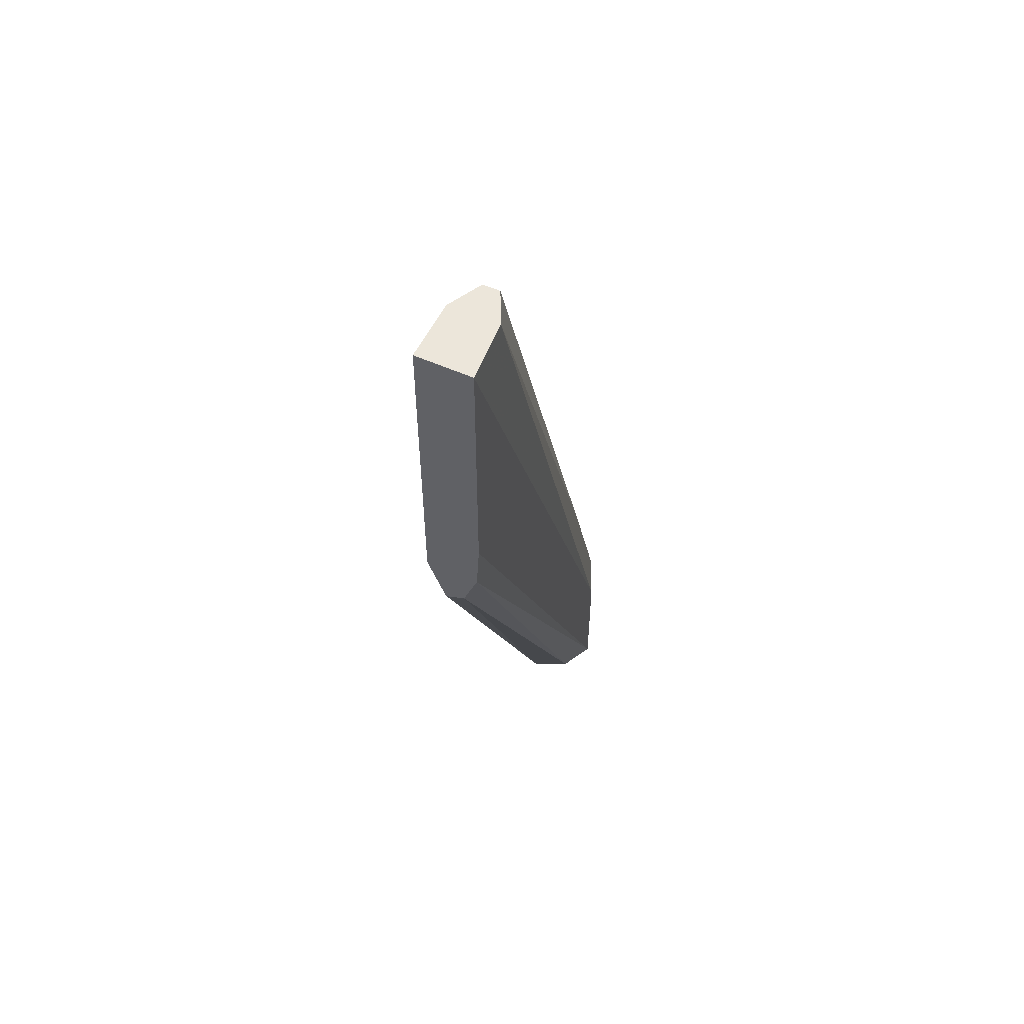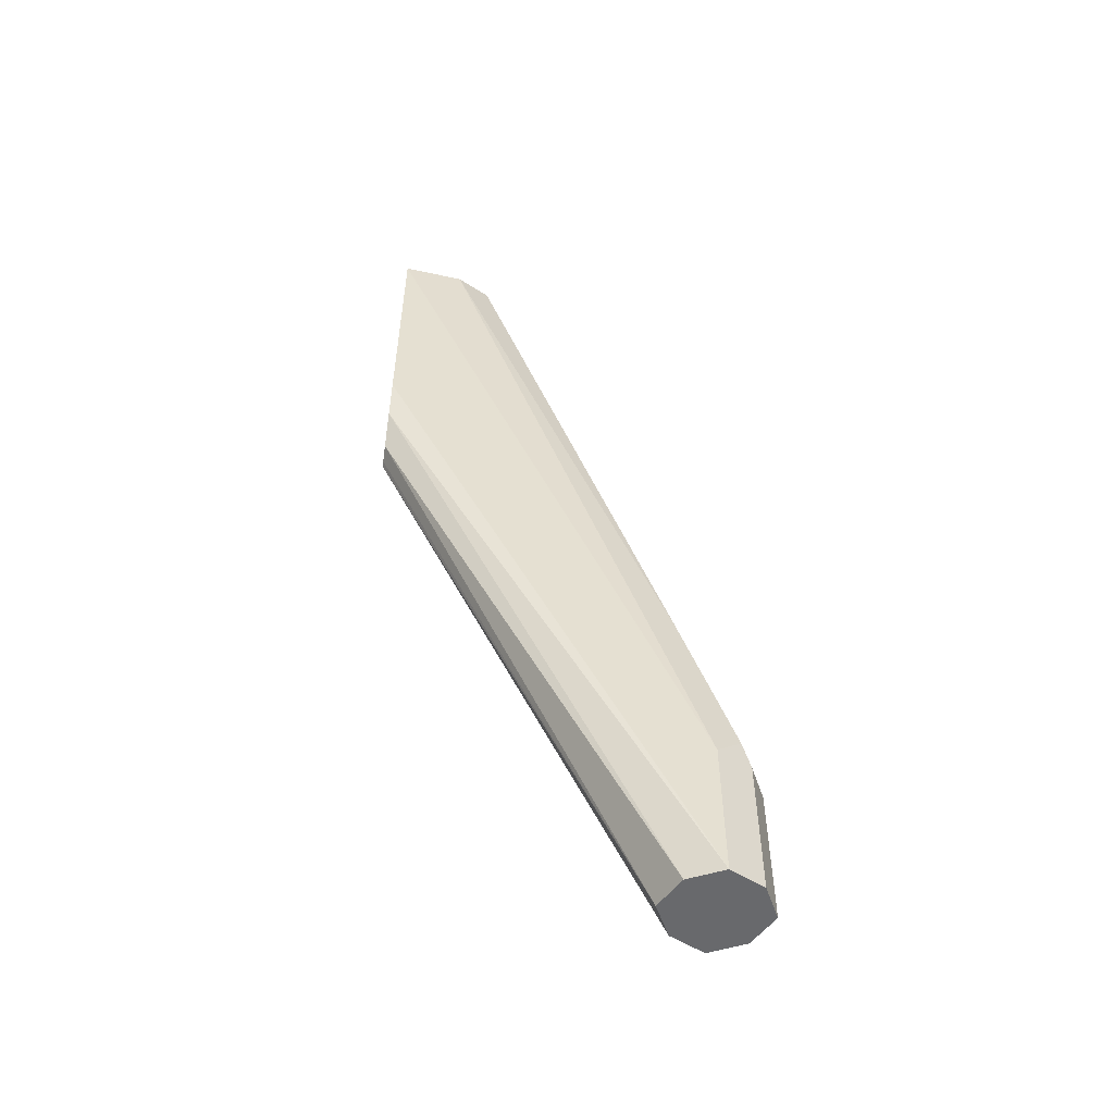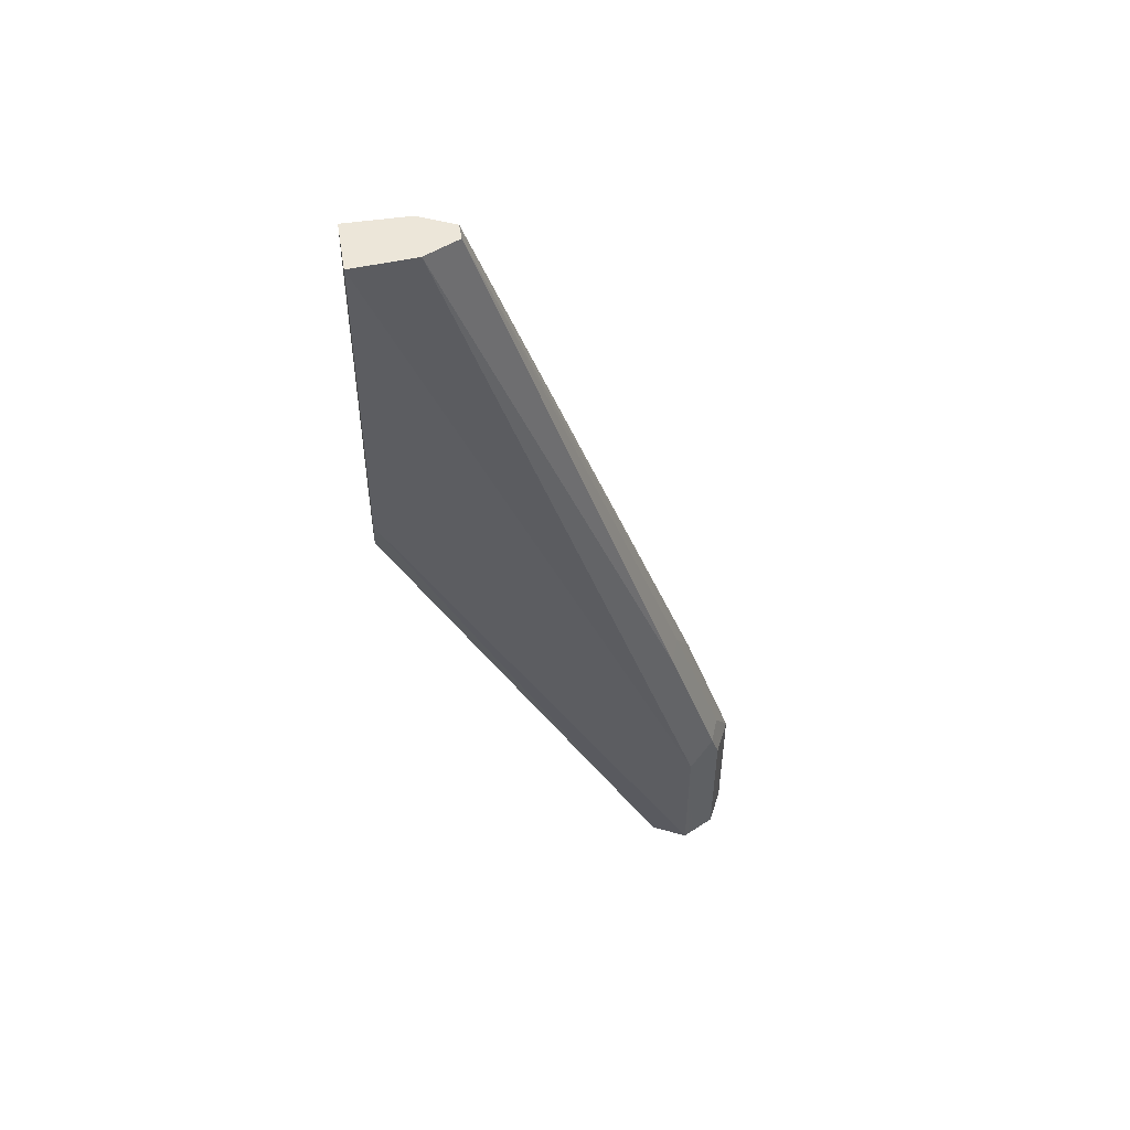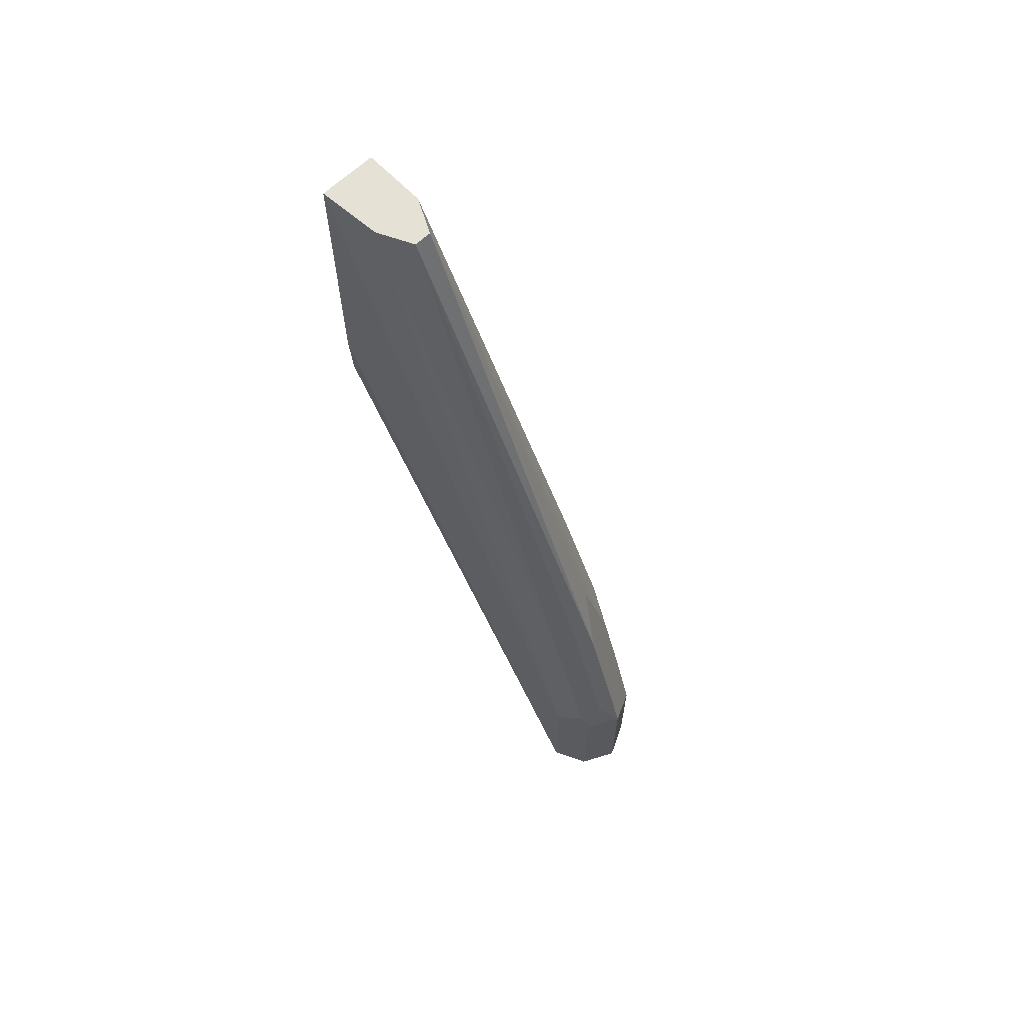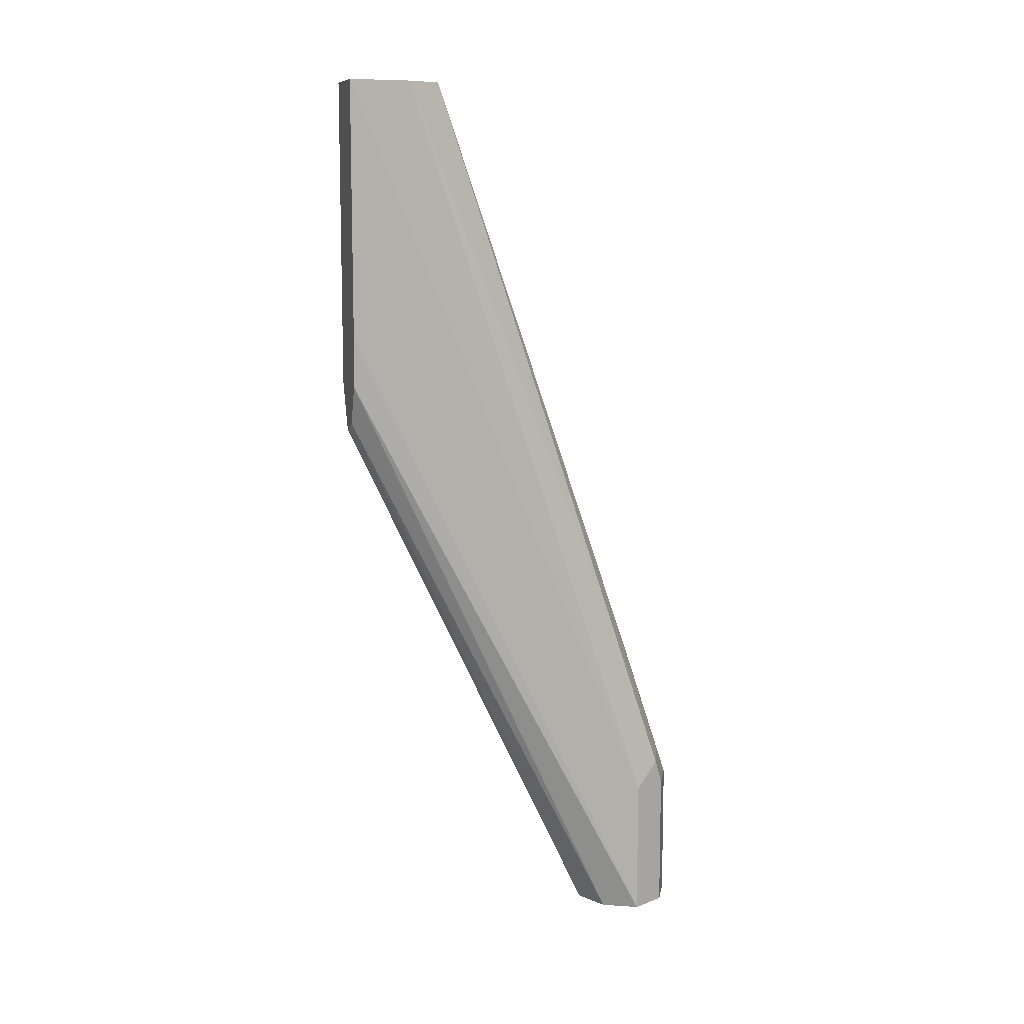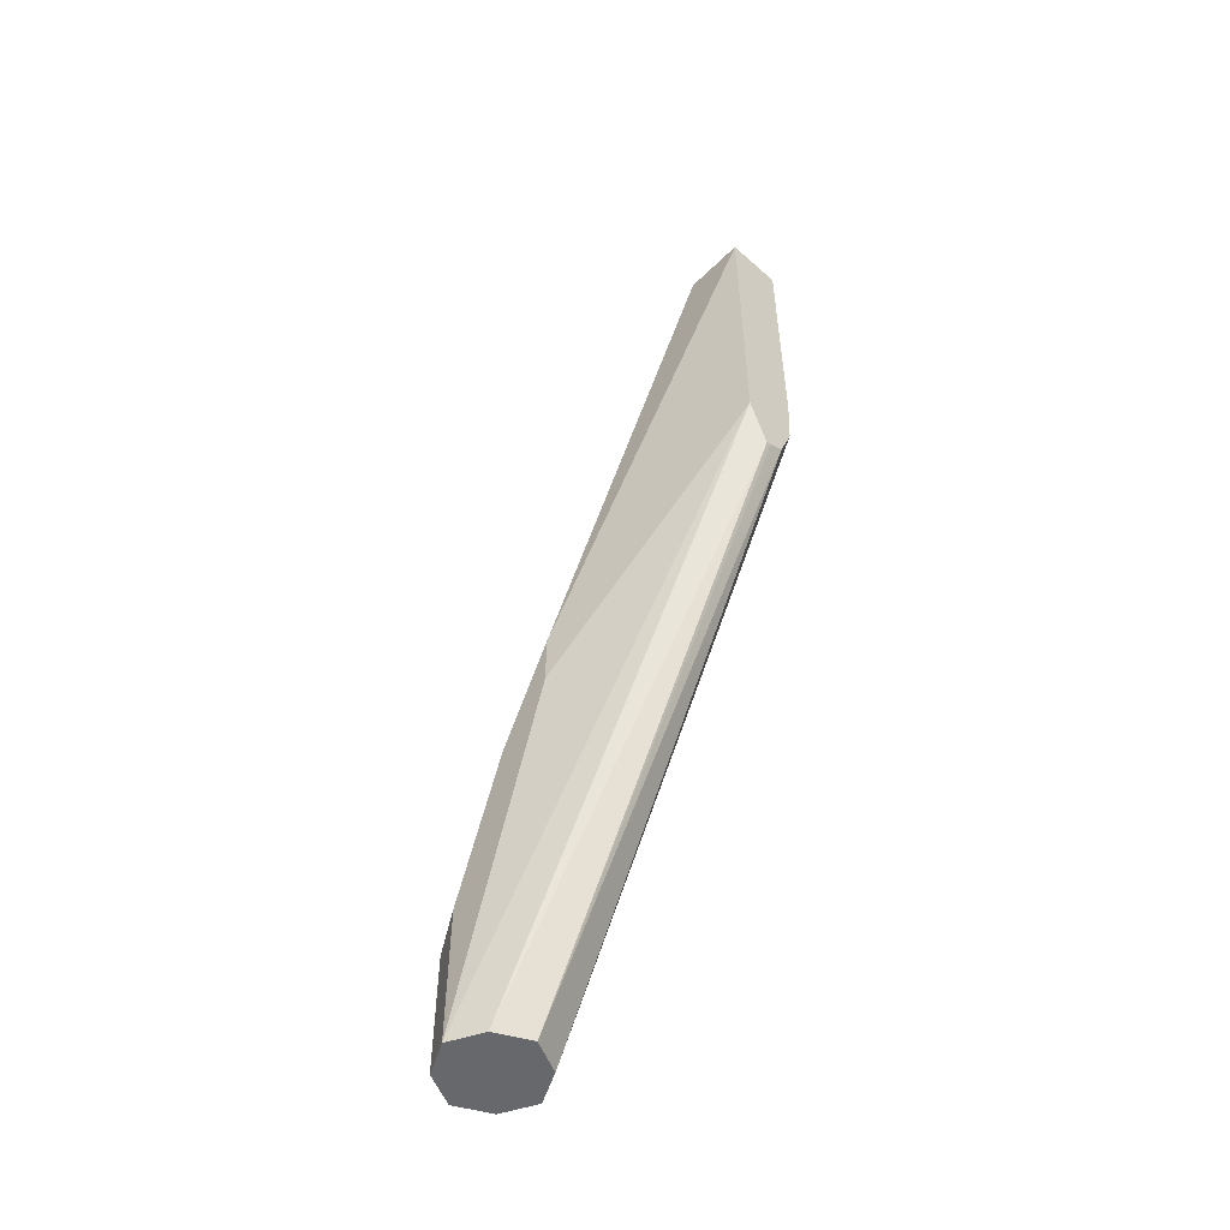
<metadata>
{"format":"obj","ext":"obj","renderer":"f3d","projection":"perspective","resolution":1024,"background":"white","views":[{"elev":54.4,"azim":-154.4,"up":"+Y"},{"elev":-52.7,"azim":-98.1,"up":"+Y"},{"elev":49.5,"azim":-99.3,"up":"+Y"},{"elev":64.6,"azim":-43.8,"up":"+Y"},{"elev":9.8,"azim":-107.0,"up":"+Y"},{"elev":-52.4,"azim":136.4,"up":"+Y"}]}
</metadata>
<code>
v -0.03281 -0.3445 0.06562
v -0.03828 -0.3336 0.06014
v -0.04511 -0.3363 0.05741
v -0.04374 -0.3445 0.06014
v -0.04091 -0.3895 0.06157
v -0.03281 -0.3895 0.06562
v -0.02188 -0.35 0.06014
v -0.02188 -0.3007 0.04374
v -0.03281 -0.2953 0.04921
v -0.03828 -0.2843 0.04374
v -0.04921 -0.3445 0.04921
v -0.04511 -0.2871 0.041
v -0.04779 -0.3895 0.05205
v -0.04374 -0.3895 0.06014
v -0.02188 -0.3895 0.06014
v -0.01853 -0.3895 0.05346
v -0.0164 -0.3445 0.04921
v -0.02734 -0.2734 0.03827
v -0.0164 -0.2953 0.0328
v -0.03828 -0.09853 -0.02186
v -0.04374 -0.09853 -0.02186
v -0.04921 -0.3895 0.04921
v -0.04921 -0.2953 0.0328
v -0.05095 -0.09853 -0.05268
v -0.04921 -0.09853 -0.03281
v -0.0164 -0.3895 0.04921
v -0.0164 -0.2625 0.01639
v -0.03281 -0.09853 -0.03281
v -0.04374 -0.3895 0.03827
v -0.05095 -0.1805 -0.05268
v -0.04998 -0.1969 -0.05268
v -0.03281 -0.09853 -0.05268
v -0.0164 -0.2789 0.01639
v -0.02188 -0.3895 0.03827
v -0.03281 -0.1969 -0.05268
v -0.04131 -0.3895 0.03705
v -0.04524 -0.2093 -0.05268
v -0.03281 -0.3895 0.0328
v -0.03881 -0.2121 -0.05268
v -0.04047 -0.2115 -0.05268
f 19 27 20
f 20 24 25
f 20 32 24
f 20 28 32
f 20 27 28
f 20 25 21
f 17 27 19
f 12 21 25
f 17 26 33
f 16 26 17
f 12 25 23
f 11 30 22
f 11 24 30
f 22 30 31
f 11 23 24
f 17 33 27
f 22 31 29
f 29 37 36
f 24 32 35
f 11 22 13
f 38 40 39
f 37 40 38
f 36 37 38
f 34 39 35
f 34 38 39
f 29 31 37
f 27 32 28
f 27 35 32
f 27 33 35
f 26 35 33
f 26 34 35
f 24 31 30
f 24 37 31
f 24 40 37
f 24 39 40
f 24 35 39
f 23 25 24
f 10 21 12
f 7 17 8
f 9 20 21
f 3 23 11
f 3 12 23
f 3 10 12
f 3 11 4
f 2 10 3
f 1 10 2
f 1 9 10
f 1 7 8
f 1 15 7
f 1 6 15
f 1 5 6
f 1 4 5
f 1 3 4
f 1 2 3
f 9 21 10
f 4 11 13
f 4 13 14
f 1 8 9
f 5 14 13
f 9 18 20
f 4 14 5
f 8 20 18
f 8 19 20
f 8 17 19
f 7 16 17
f 7 15 16
f 5 15 6
f 8 18 9
f 5 16 15
f 5 26 16
f 5 34 26
f 5 38 34
f 5 36 38
f 5 29 36
f 5 22 29
f 5 13 22

</code>
